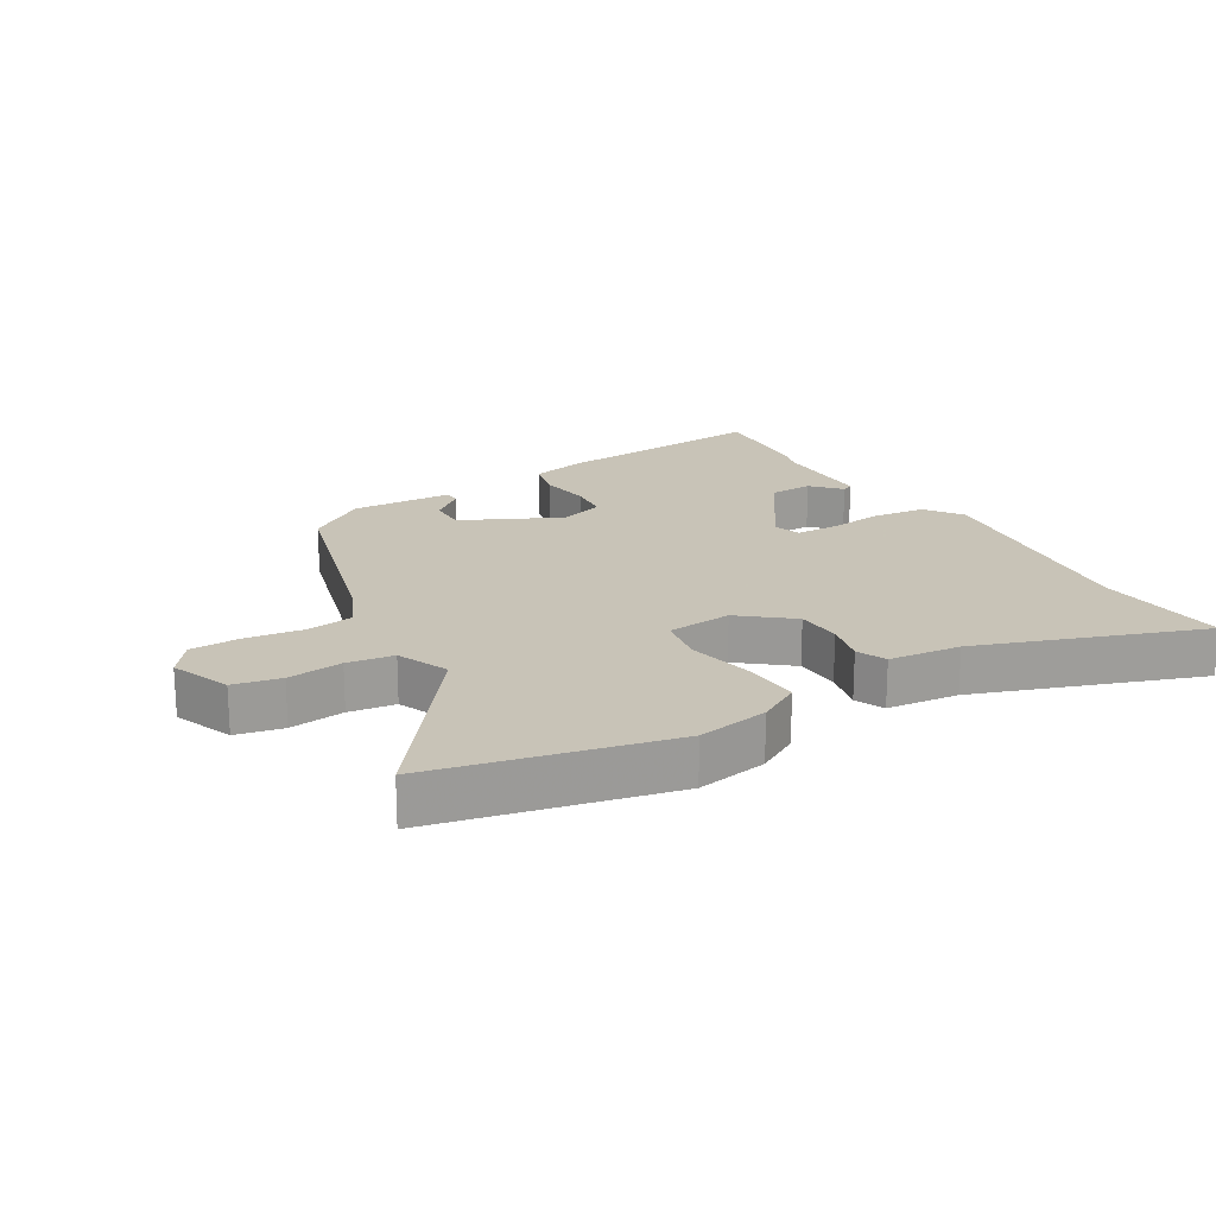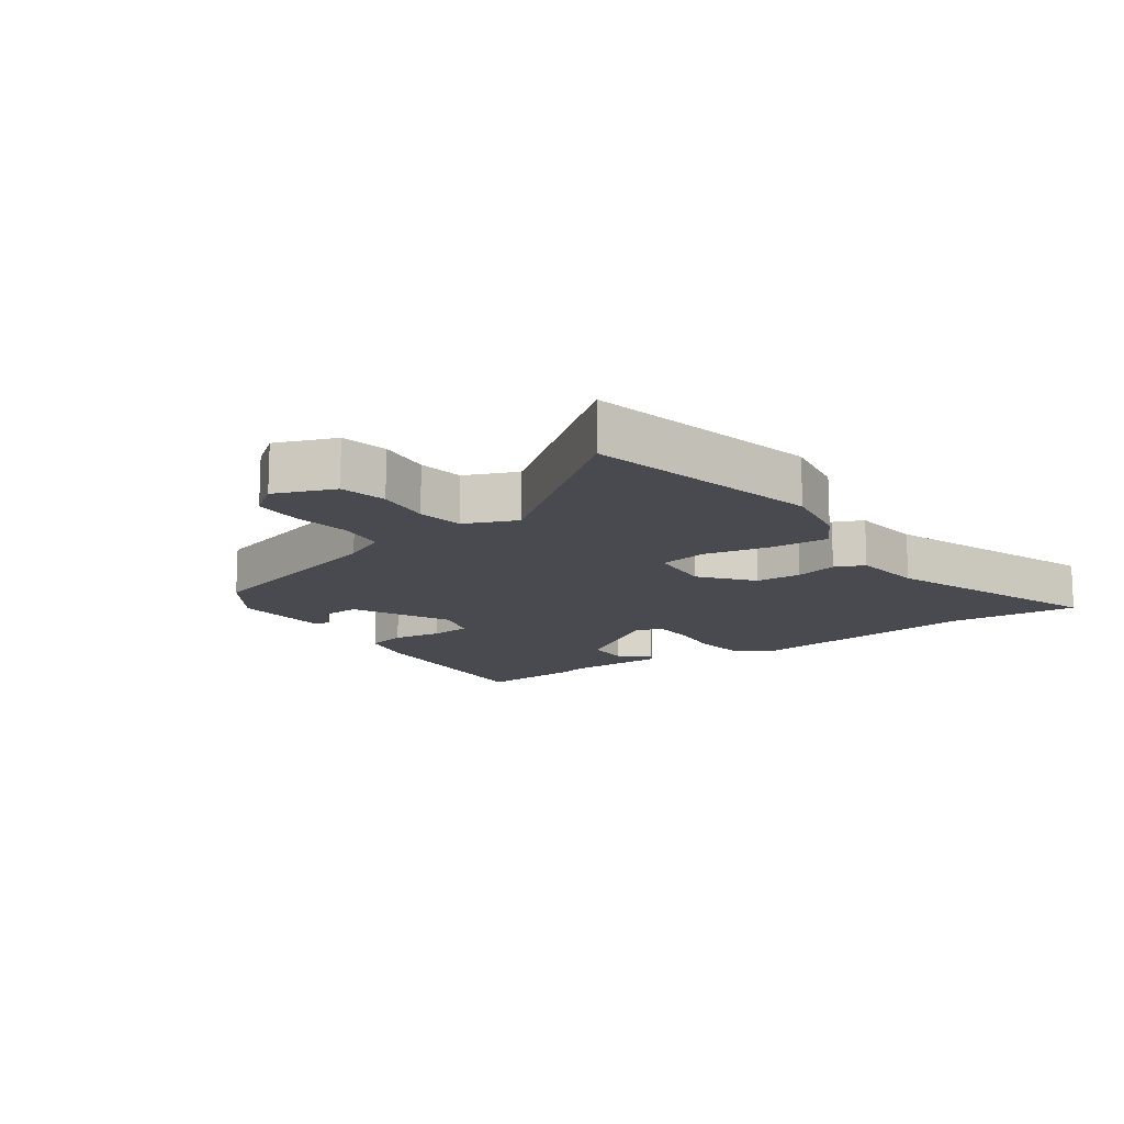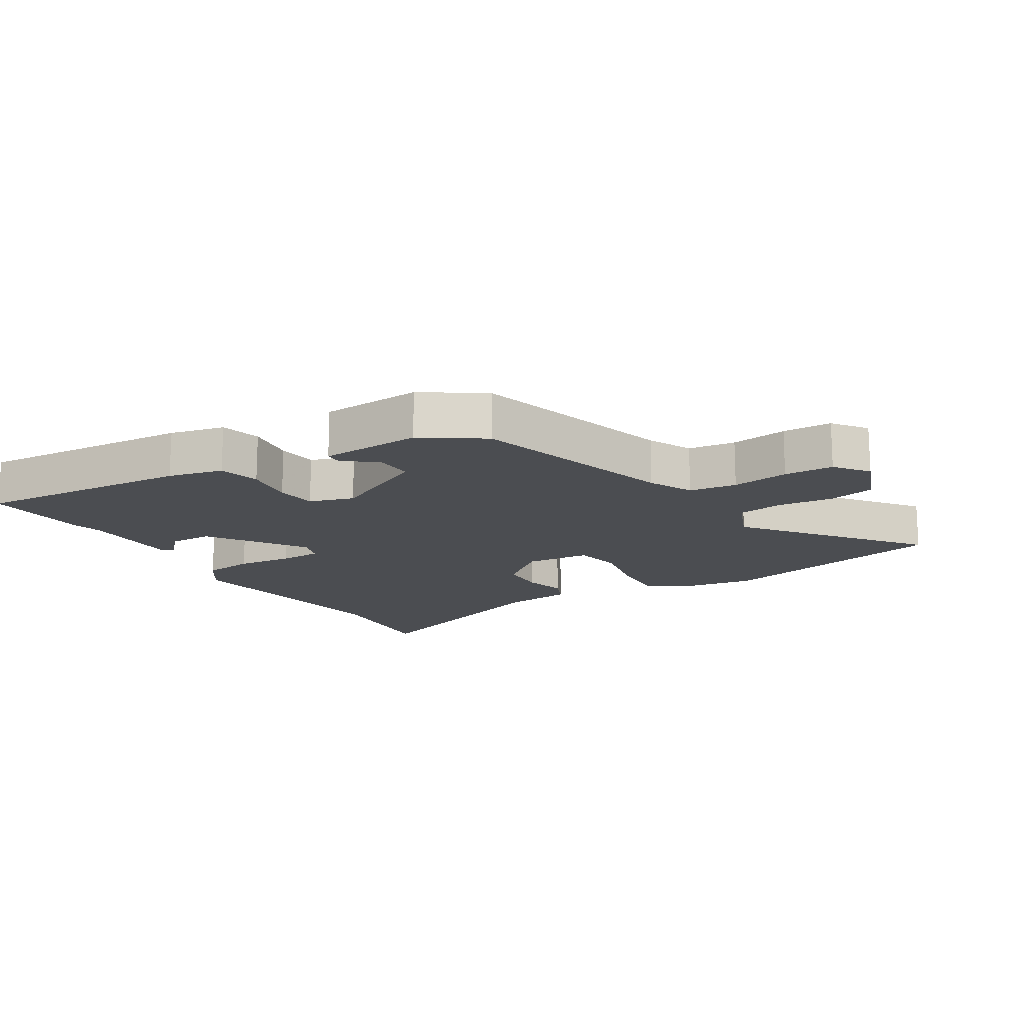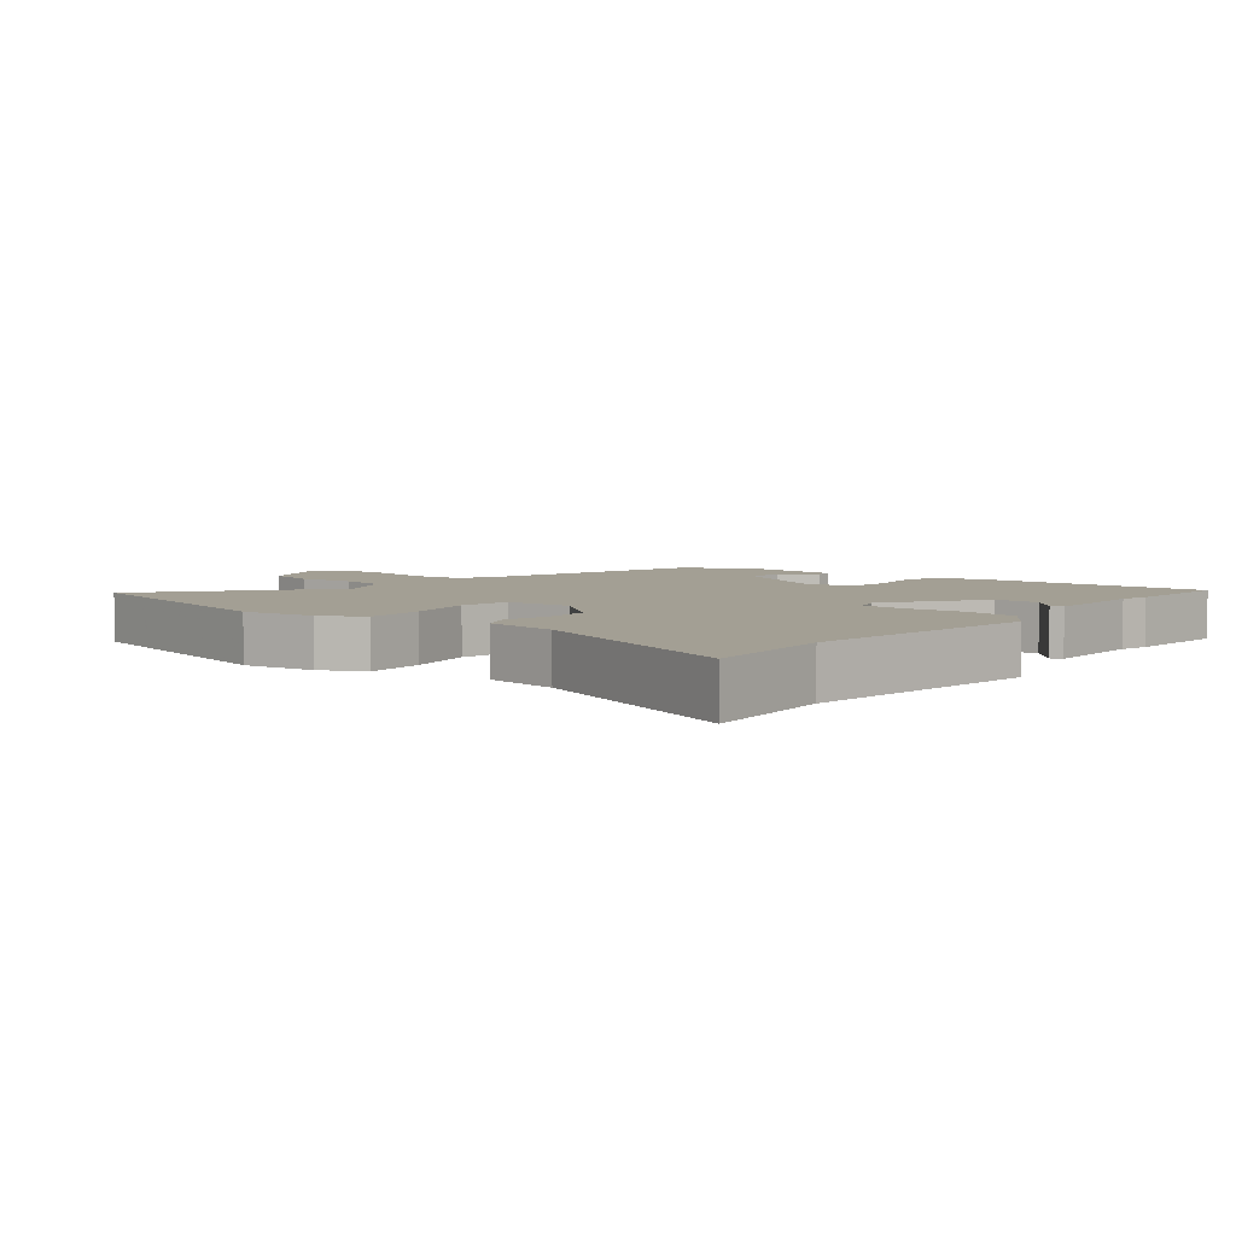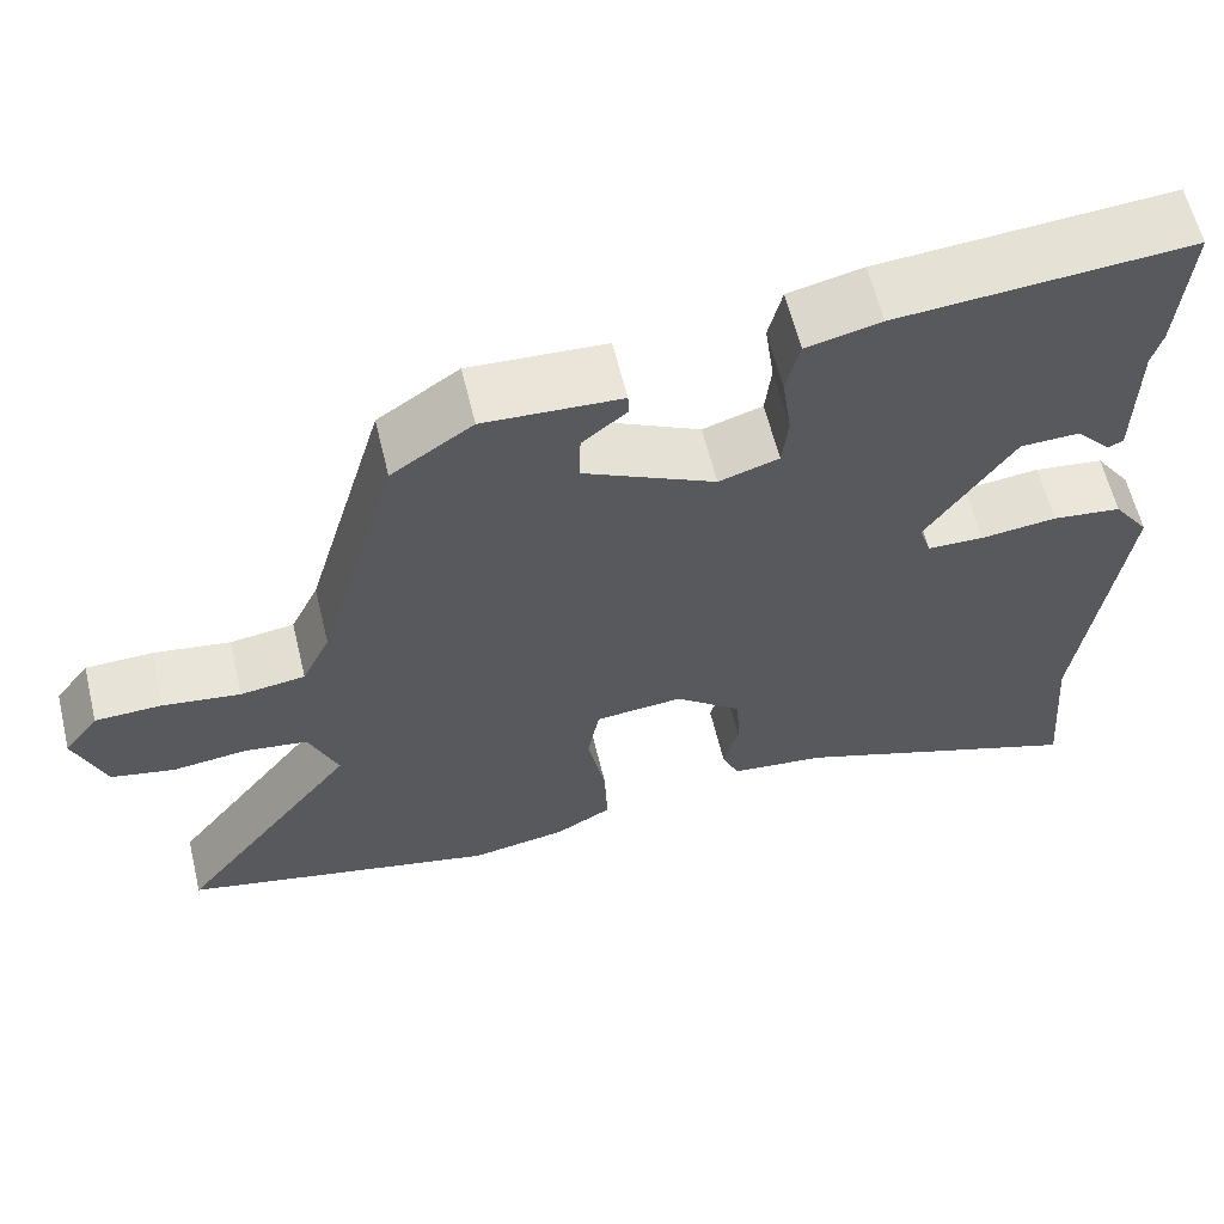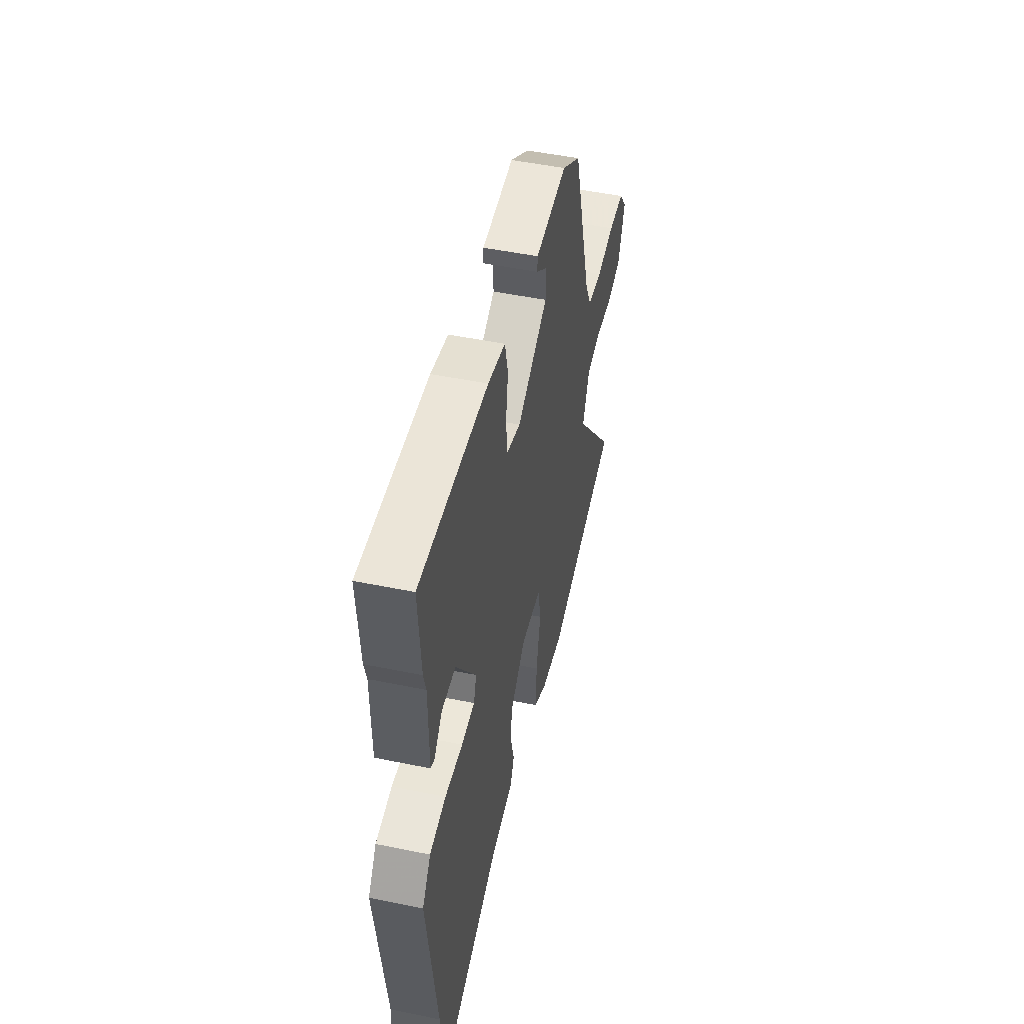
<metadata>
{"format":"obj","ext":"obj","renderer":"f3d","projection":"perspective","resolution":1024,"background":"white","views":[{"elev":19.8,"azim":148.8,"up":"+Y"},{"elev":-13.6,"azim":125.1,"up":"+Y"},{"elev":-15.7,"azim":31.5,"up":"+Y"},{"elev":5.3,"azim":-140.5,"up":"+Y"},{"elev":61.1,"azim":166.4,"up":"+Z"},{"elev":49.5,"azim":-77.2,"up":"+Z"}]}
</metadata>
<code>
v -0.493 0.07 0.408
v -0.506 0.07 0.574
v -0.165 0.07 0.548
v -0.078 0.07 0.528
v -0.062 0.07 0.463
v -0.073 0.07 0.384
v -0.066 0.07 0.32
v 0.004 0.07 0.298
v 0.159 0.07 0.375
v 0.157 0.07 0.434
v 0.105 0.07 0.476
v 0.106 0.07 0.502
v 0.266 0.07 0.511
v 0.361 0.07 0.447
v 0.454 0.07 0.124
v 0.487 0.07 0.055
v 0.562 0.07 0.045
v 0.652 0.07 0.058
v 0.73 0.07 0.056
v 0.77 0.07 0.003
v 0.734 0.07 -0.091
v 0.66 0.07 -0.107
v 0.573 0.07 -0.097
v 0.5 0.07 -0.108
v 0.466 0.07 -0.19
v 0.676 0.07 -0.459
v 0.307 0.07 -0.544
v 0.195 0.07 -0.525
v 0.129 0.07 -0.488
v 0.133 0.07 -0.397
v 0.154 0.07 -0.293
v 0.14 0.07 -0.216
v 0.037 0.07 -0.207
v -0.042 0.07 -0.272
v -0.045 0.07 -0.344
v -0.028 0.07 -0.411
v -0.048 0.07 -0.457
v -0.161 0.07 -0.47
v -0.508 0.07 -0.597
v -0.491 0.07 -0.391
v -0.541 0.07 -0.017
v -0.499 0.07 0.043
v -0.418 0.07 0.053
v -0.329 0.07 0.043
v -0.263 0.07 0.045
v -0.249 0.07 0.088
v -0.351 0.07 0.238
v -0.42 0.07 0.24
v -0.461 0.07 0.195
v -0.479 0.07 0.203
v -0.481 0.07 0.364
v -0.493 0 0.408
v -0.506 0 0.574
v -0.165 0 0.548
v -0.078 0 0.528
v -0.062 0 0.463
v -0.073 0 0.384
v -0.066 0 0.32
v 0.004 0 0.298
v 0.159 0 0.375
v 0.157 0 0.434
v 0.105 0 0.476
v 0.106 0 0.502
v 0.266 0 0.511
v 0.361 0 0.447
v 0.454 0 0.124
v 0.487 0 0.055
v 0.562 0 0.045
v 0.652 0 0.058
v 0.73 0 0.056
v 0.77 0 0.003
v 0.734 0 -0.091
v 0.66 0 -0.107
v 0.573 0 -0.097
v 0.5 0 -0.108
v 0.466 0 -0.19
v 0.676 0 -0.459
v 0.307 0 -0.544
v 0.195 0 -0.525
v 0.129 0 -0.488
v 0.133 0 -0.397
v 0.154 0 -0.293
v 0.14 0 -0.216
v 0.037 0 -0.207
v -0.042 0 -0.272
v -0.045 0 -0.344
v -0.028 0 -0.411
v -0.048 0 -0.457
v -0.161 0 -0.47
v -0.508 0 -0.597
v -0.491 0 -0.391
v -0.541 0 -0.017
v -0.499 0 0.043
v -0.418 0 0.053
v -0.329 0 0.043
v -0.263 0 0.045
v -0.249 0 0.088
v -0.351 0 0.238
v -0.42 0 0.24
v -0.461 0 0.195
v -0.479 0 0.203
v -0.481 0 0.364
f 48 49 50 51
f 47 48 51 1
f 41 42 43 44
f 40 41 44 45
f 38 39 40 45
f 35 36 37 38
f 34 35 38 45
f 33 34 45 46
f 28 29 30 31
f 26 27 28 31
f 25 26 31 32
f 24 25 32 33
f 20 21 22 23
f 20 23 24
f 17 18 19 20
f 16 17 20 24
f 15 16 24 33
f 10 11 12 13
f 9 10 13 14
f 8 9 14 15
f 3 4 5 6
f 3 6 7
f 47 1 2 3
f 47 3 7
f 15 33 46 47
f 7 8 15 47
f 102 101 100 99
f 52 102 99 98
f 95 94 93 92
f 96 95 92 91
f 96 91 90 89
f 89 88 87 86
f 96 89 86 85
f 97 96 85 84
f 82 81 80 79
f 82 79 78 77
f 83 82 77 76
f 84 83 76 75
f 74 73 72 71
f 75 74 71
f 71 70 69 68
f 75 71 68 67
f 84 75 67 66
f 64 63 62 61
f 65 64 61 60
f 66 65 60 59
f 57 56 55 54
f 58 57 54
f 54 53 52 98
f 58 54 98
f 98 97 84 66
f 98 66 59 58
f 1 52 53 2
f 2 53 54 3
f 3 54 55 4
f 4 55 56 5
f 5 56 57 6
f 6 57 58 7
f 7 58 59 8
f 8 59 60 9
f 9 60 61 10
f 10 61 62 11
f 11 62 63 12
f 12 63 64 13
f 13 64 65 14
f 14 65 66 15
f 15 66 67 16
f 16 67 68 17
f 17 68 69 18
f 18 69 70 19
f 19 70 71 20
f 20 71 72 21
f 21 72 73 22
f 22 73 74 23
f 23 74 75 24
f 24 75 76 25
f 25 76 77 26
f 26 77 78 27
f 27 78 79 28
f 28 79 80 29
f 29 80 81 30
f 30 81 82 31
f 31 82 83 32
f 32 83 84 33
f 33 84 85 34
f 34 85 86 35
f 35 86 87 36
f 36 87 88 37
f 37 88 89 38
f 38 89 90 39
f 39 90 91 40
f 40 91 92 41
f 41 92 93 42
f 42 93 94 43
f 43 94 95 44
f 44 95 96 45
f 45 96 97 46
f 46 97 98 47
f 47 98 99 48
f 48 99 100 49
f 49 100 101 50
f 50 101 102 51
f 51 102 52 1

</code>
